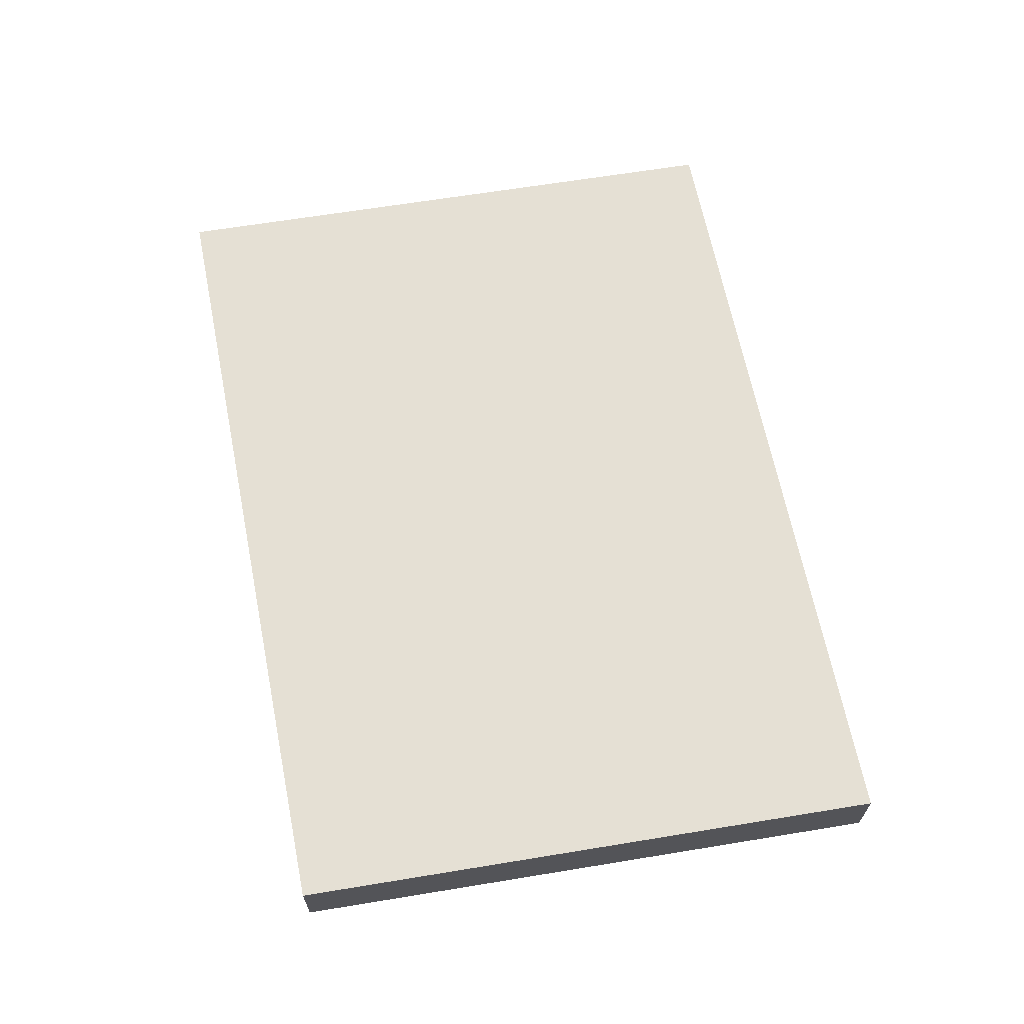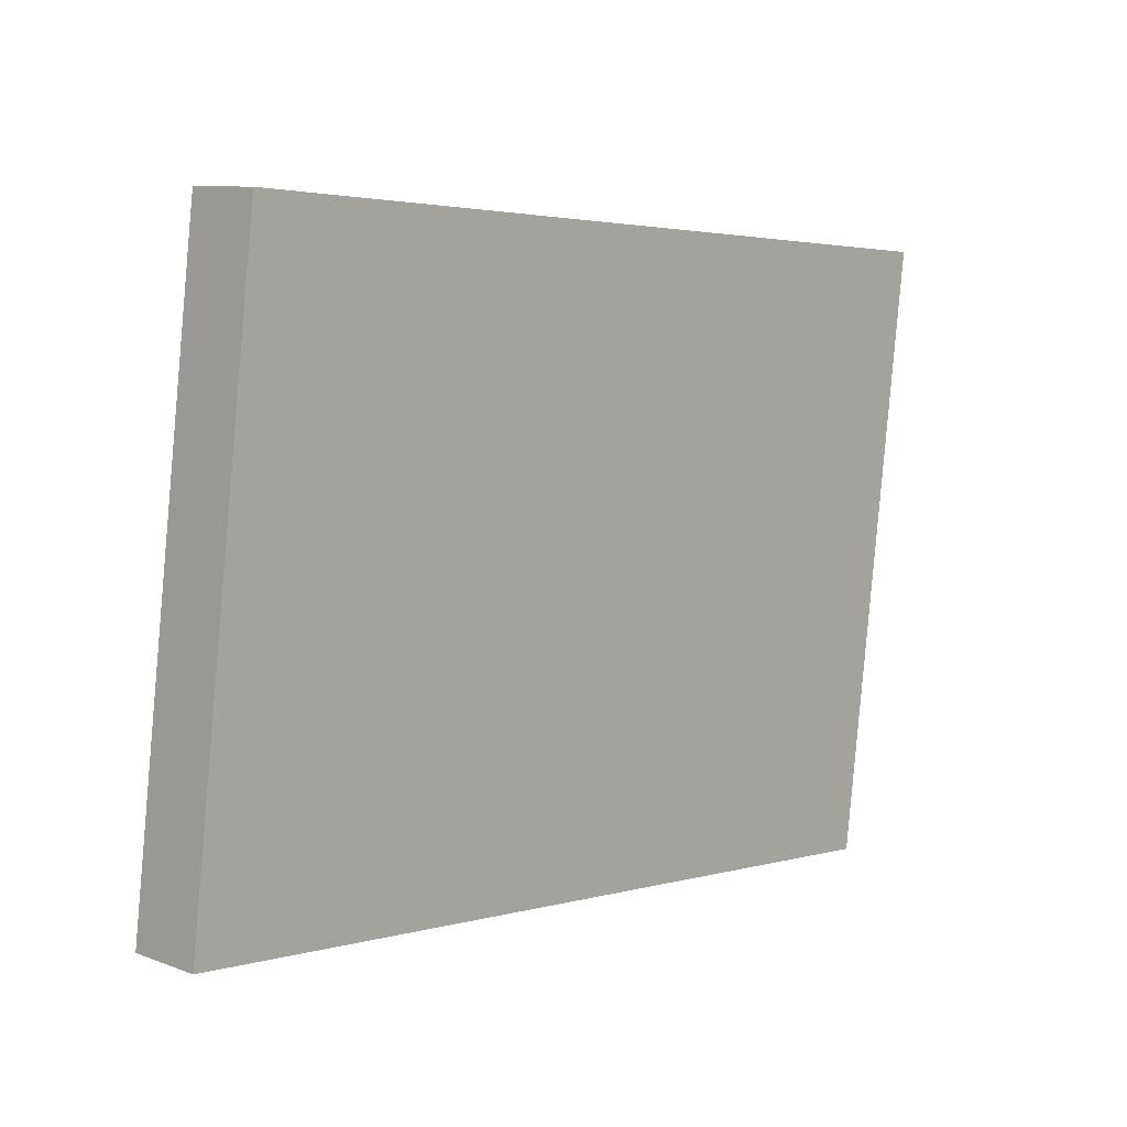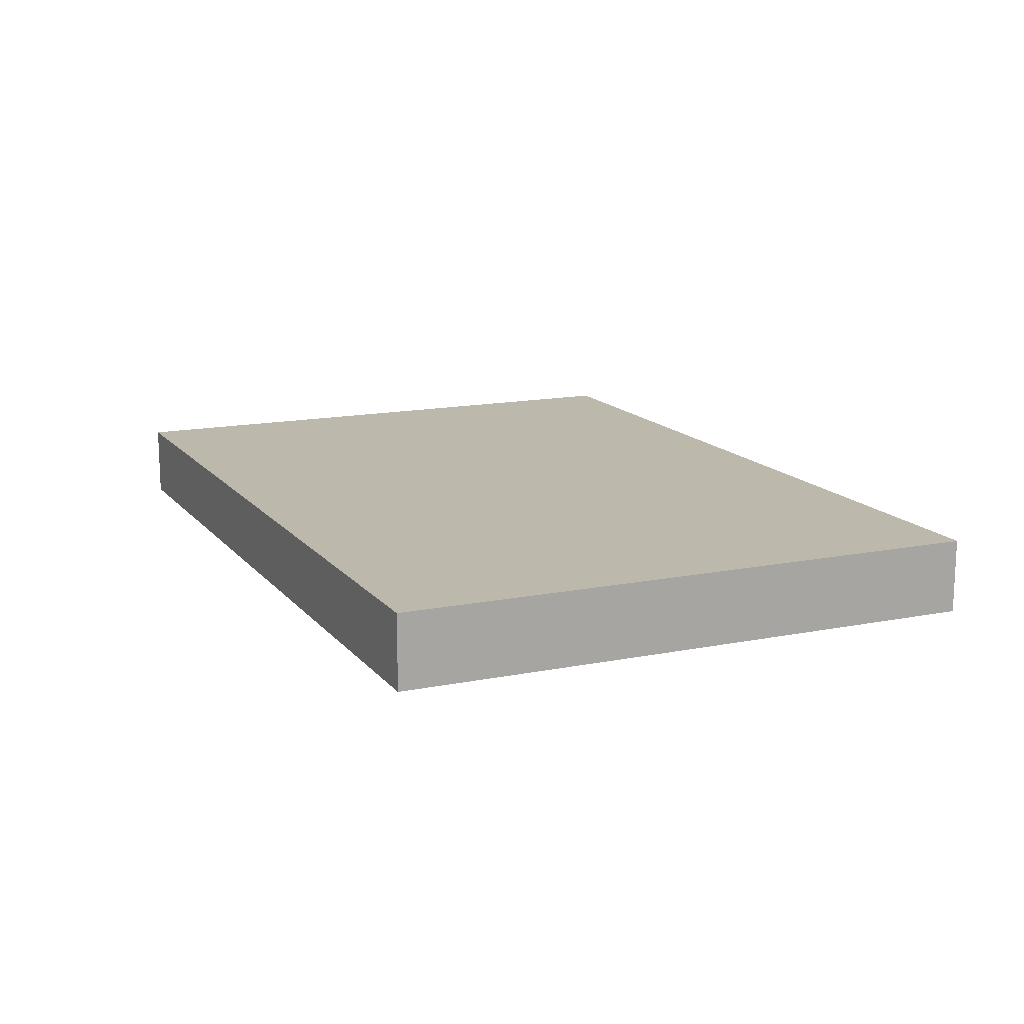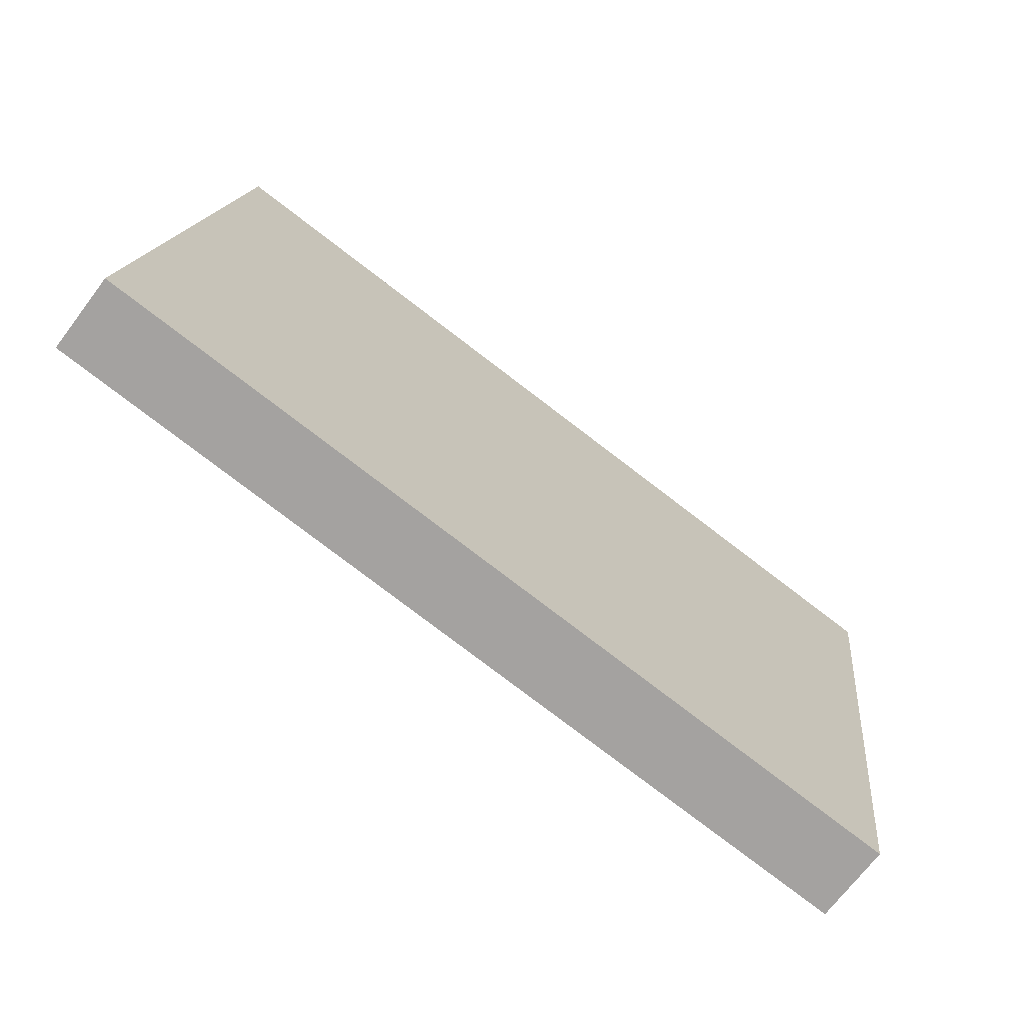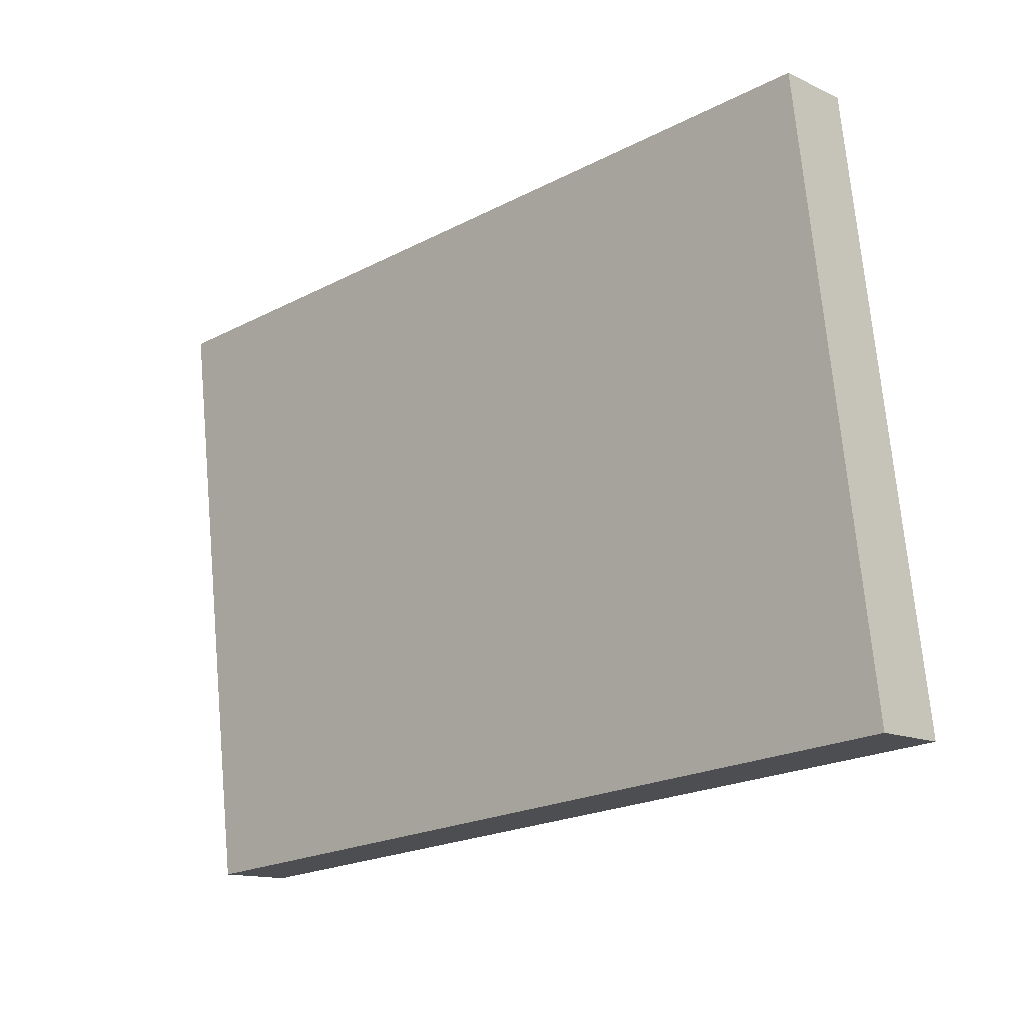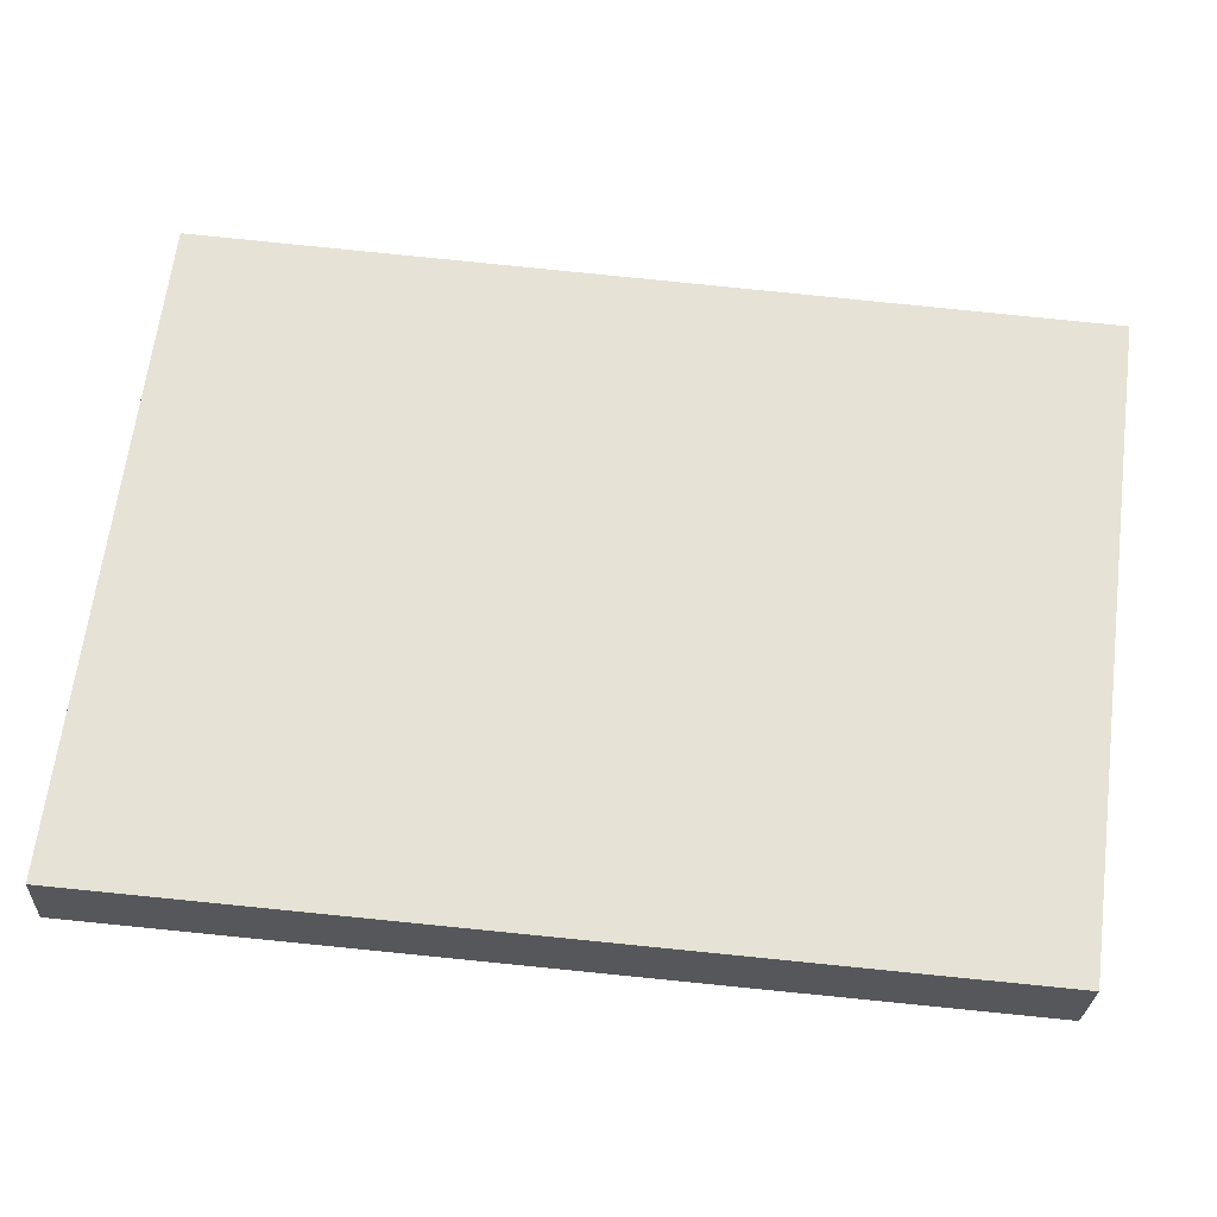
<metadata>
{"format":"obj","ext":"obj","renderer":"f3d","projection":"perspective","resolution":1024,"background":"white","views":[{"elev":65.5,"azim":-106.5,"up":"+Z"},{"elev":9.8,"azim":-45.9,"up":"+Y"},{"elev":14.9,"azim":-120.3,"up":"+Z"},{"elev":-70.1,"azim":-37.0,"up":"+Y"},{"elev":-13.3,"azim":-136.9,"up":"+Y"},{"elev":-26.3,"azim":-2.2,"up":"+Y"}]}
</metadata>
<code>
o 306
v 2162 1871 10.1
v 2162 1871 10.1
v 2162 1871 10.1
v 2162 1871 10.11
v 2162 1871 10.11
v 2162 1871 10.11
v 2162 1871 10.1
v 2162 1871 10.1
v 2162 1871 10.1
v 2162 1871 10.11
v 2162 1871 10.1
v 2162 1871 10.11
v 2162 1871 10.11
v 2162 1871 10.11
v 2162 1871 10.11
v 2162 1871 10.11
v 2162 1871 10.1
v 2162 1871 10.11
v 2162 1871 10.1
v 2162 1871 10.11
v 2162 1871 10.11
v 2162 1871 10.1
v 2162 1871 10.11
v 2162 1871 10.11
v 2162 1871 10.1
v 2162 1871 10.1
v 2162 1871 10.11
v 2162 1871 10.1
v 2162 1871 10.1
f 1 2 3
f 1 4 5
f 6 2 7
f 8 9 7
f 10 7 11
f 12 13 14
f 14 15 16
f 17 15 18
f 19 20 21
f 22 23 20
f 24 25 26
f 27 28 29

</code>
